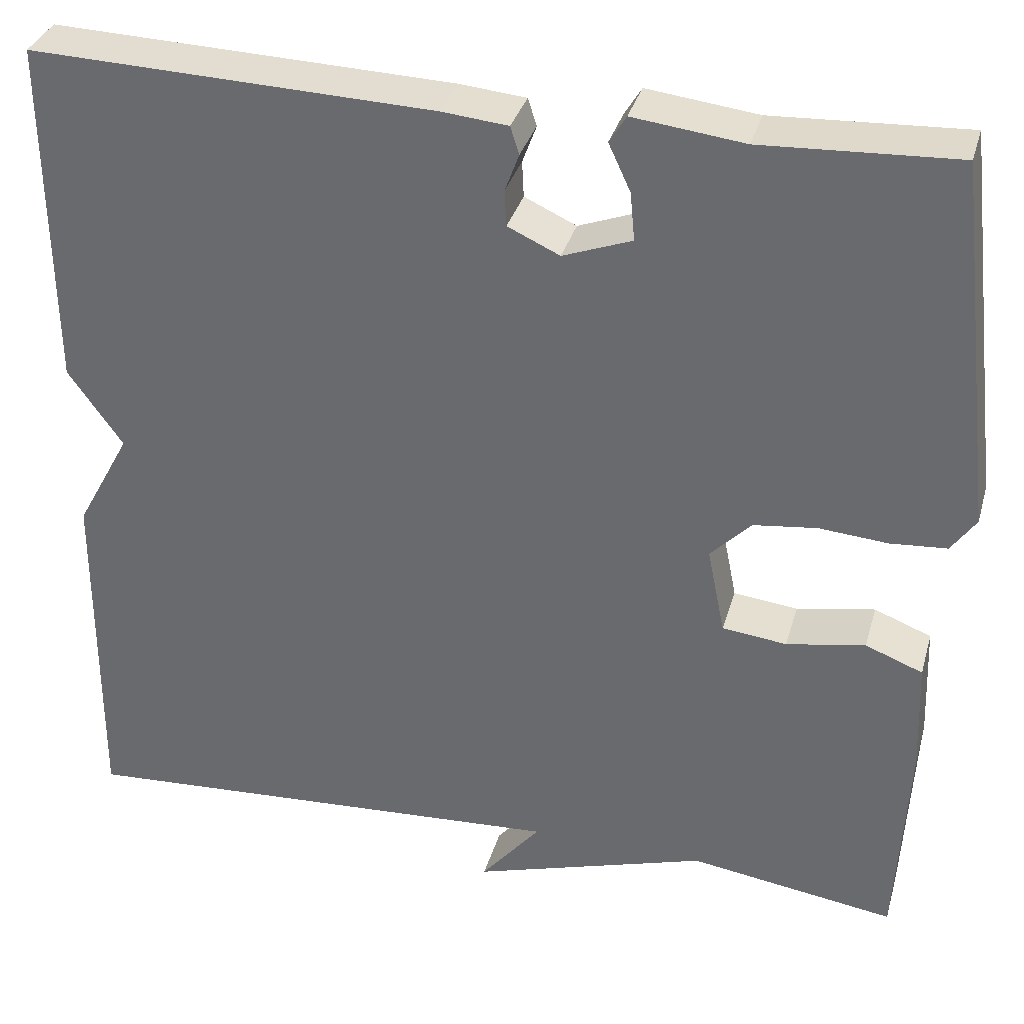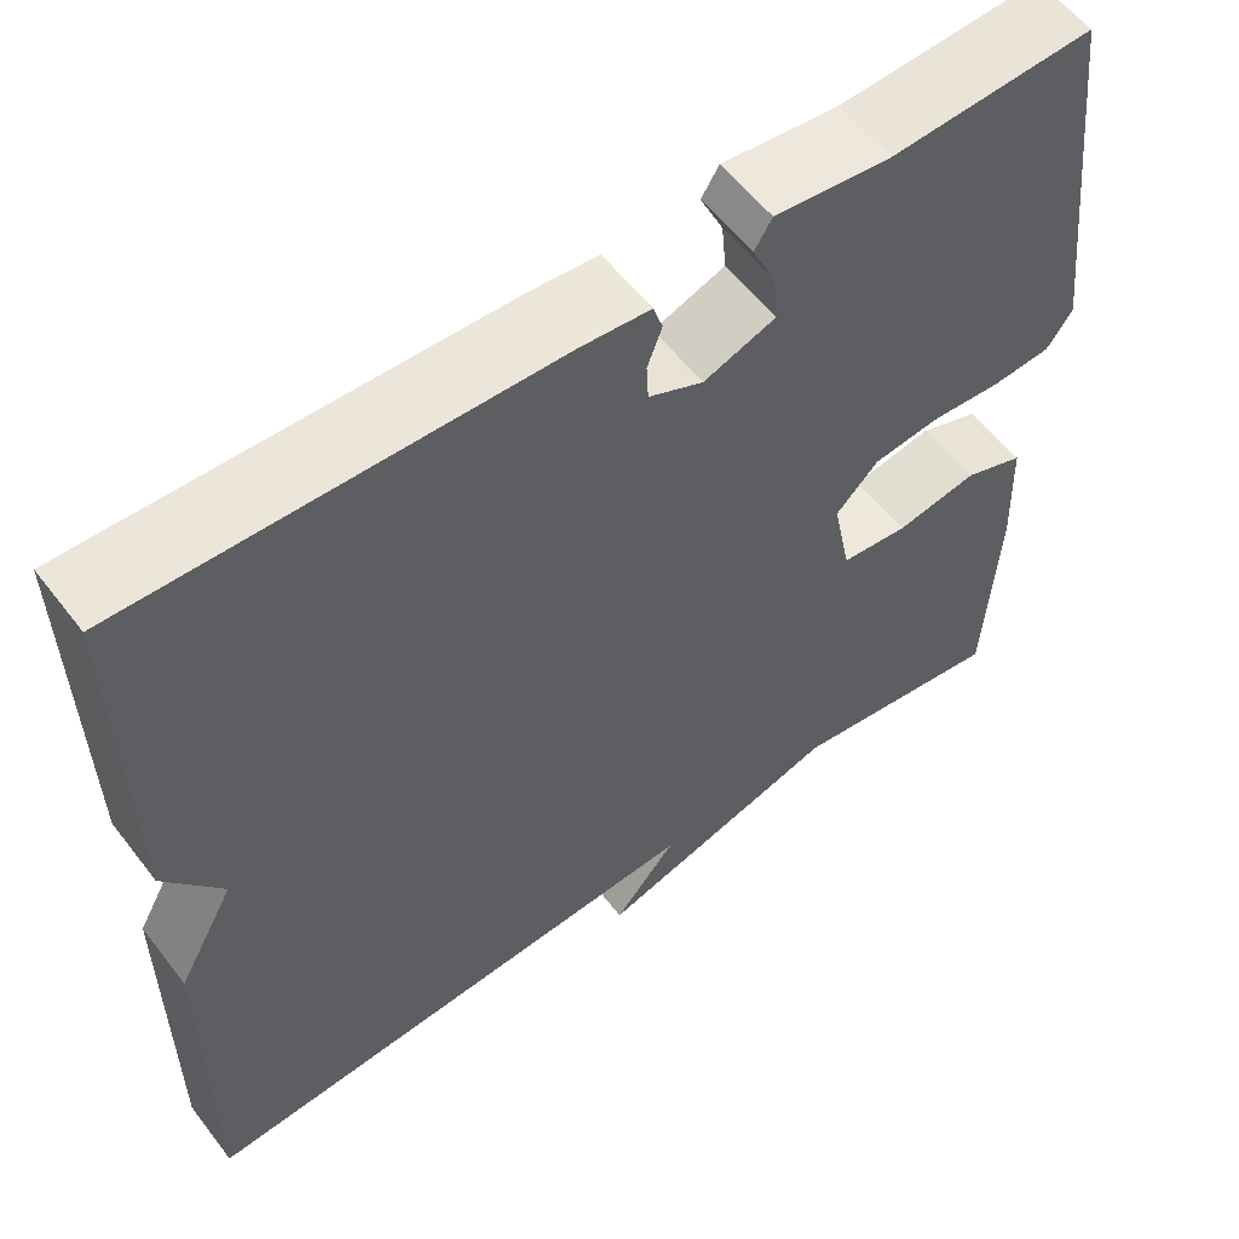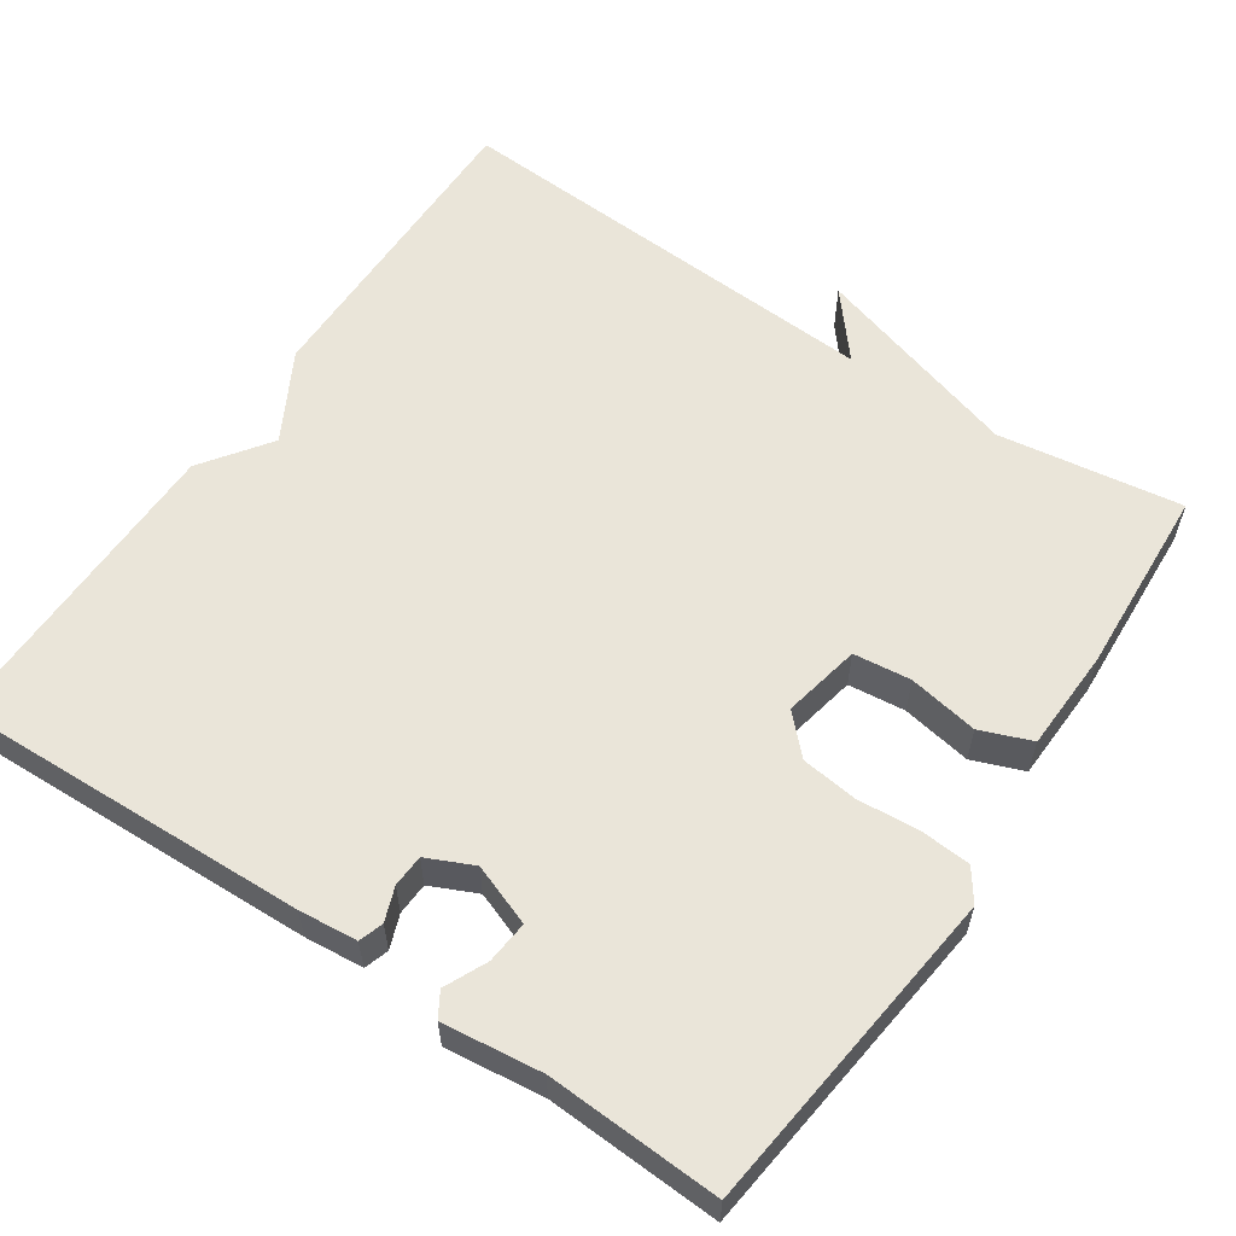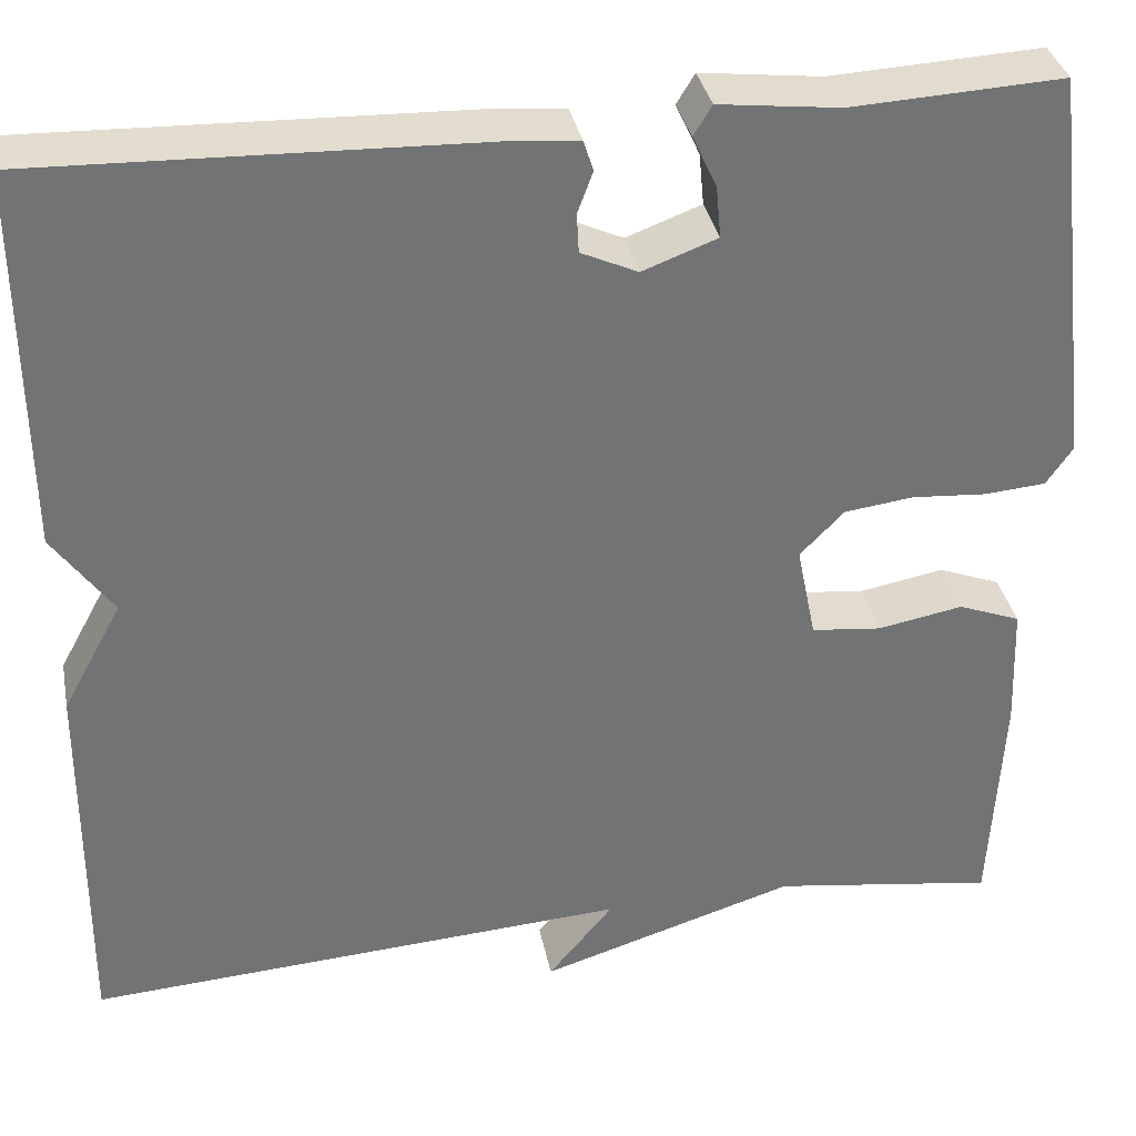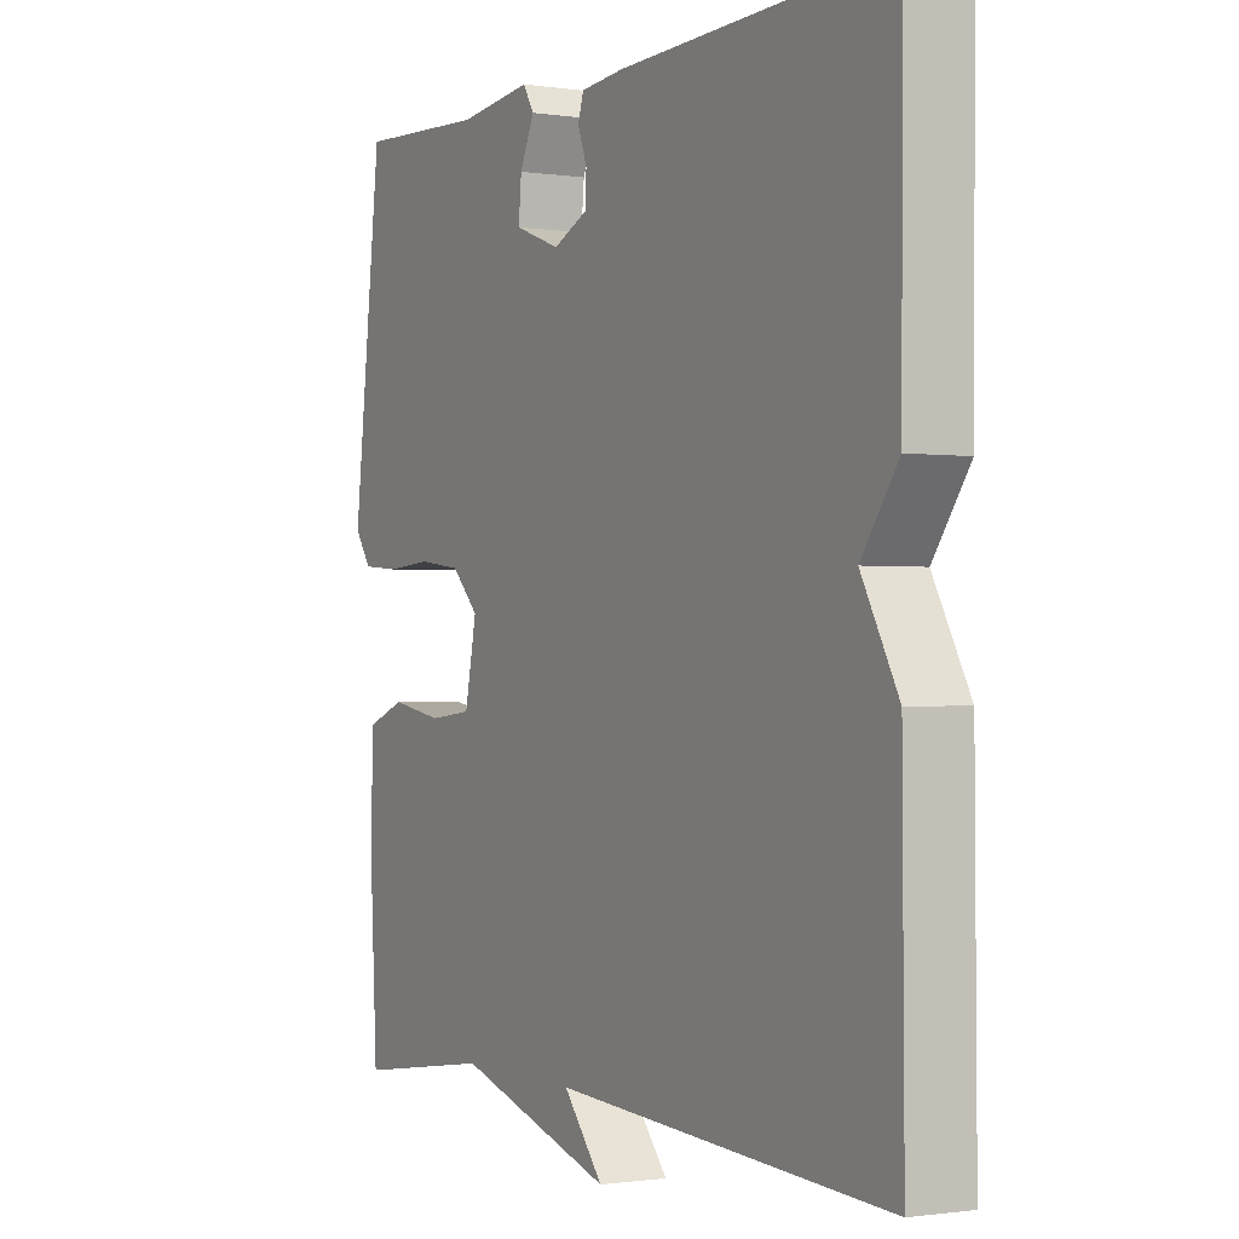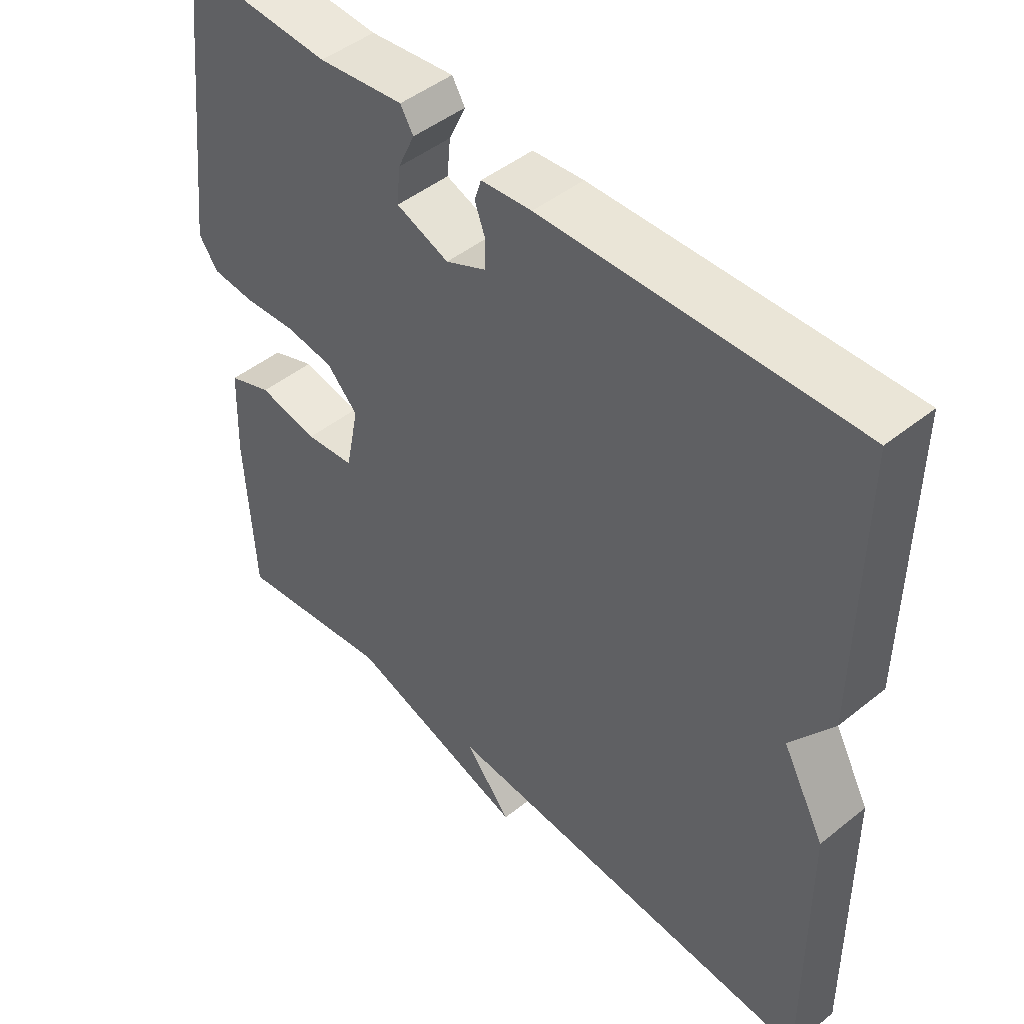
<metadata>
{"format":"obj","ext":"obj","renderer":"f3d","projection":"perspective","resolution":1024,"background":"white","views":[{"elev":34.1,"azim":15.3,"up":"+Z"},{"elev":57.4,"azim":-37.2,"up":"+Z"},{"elev":58.5,"azim":33.9,"up":"+Y"},{"elev":34.7,"azim":-11.1,"up":"+Z"},{"elev":-0.9,"azim":-119.1,"up":"+Z"},{"elev":46.7,"azim":-132.3,"up":"+Z"}]}
</metadata>
<code>
v 0.5 0.07 0.5
v 0.549 0.07 0.082
v 0.521 0.07 0.042
v 0.457 0.07 0.037
v 0.379 0.07 0.043
v 0.307 0.07 0.034
v 0.261 0.07 -0.013
v 0.281 0.07 -0.112
v 0.354 0.07 -0.12
v 0.443 0.07 -0.104
v 0.508 0.07 -0.129
v 0.513 0.07 -0.259
v 0.5 0.07 -0.5
v 0.266 0.07 -0.466
v -0.002 0.07 -0.548
v 0.066 0.07 -0.466
v -0.5 0.07 -0.5
v -0.497 0.07 -0.098
v -0.435 0.07 0.015
v -0.497 0.07 0.102
v -0.5 0.07 0.5
v -0.043 0.07 0.485
v 0.032 0.07 0.478
v 0.042 0.07 0.447
v 0.026 0.07 0.404
v 0.028 0.07 0.363
v 0.087 0.07 0.336
v 0.165 0.07 0.365
v 0.16 0.07 0.419
v 0.135 0.07 0.473
v 0.154 0.07 0.504
v 0.28 0.07 0.489
v 0.5 0 0.5
v 0.549 0 0.082
v 0.521 0 0.042
v 0.457 0 0.037
v 0.379 0 0.043
v 0.307 0 0.034
v 0.261 0 -0.013
v 0.281 0 -0.112
v 0.354 0 -0.12
v 0.443 0 -0.104
v 0.508 0 -0.129
v 0.513 0 -0.259
v 0.5 0 -0.5
v 0.266 0 -0.466
v -0.002 0 -0.548
v 0.066 0 -0.466
v -0.5 0 -0.5
v -0.497 0 -0.098
v -0.435 0 0.015
v -0.497 0 0.102
v -0.5 0 0.5
v -0.043 0 0.485
v 0.032 0 0.478
v 0.042 0 0.447
v 0.026 0 0.404
v 0.028 0 0.363
v 0.087 0 0.336
v 0.165 0 0.365
v 0.16 0 0.419
v 0.135 0 0.473
v 0.154 0 0.504
v 0.28 0 0.489
f 29 30 31 32
f 3 4 5
f 2 3 5
f 1 2 5
f 32 1 5
f 29 32 5
f 28 29 5
f 27 28 5 6
f 26 27 6 7
f 23 24 25
f 22 23 25
f 21 22 25
f 20 21 25
f 19 20 25
f 19 25 26
f 18 19 26
f 17 18 26
f 16 17 26
f 14 15 16
f 26 7 8
f 16 26 8
f 14 16 8
f 12 13 14
f 11 12 14
f 10 11 14
f 9 10 14
f 8 9 14
f 64 63 62 61
f 37 36 35
f 37 35 34
f 37 34 33
f 37 33 64
f 37 64 61
f 37 61 60
f 38 37 60 59
f 39 38 59 58
f 57 56 55
f 57 55 54
f 57 54 53
f 57 53 52
f 57 52 51
f 58 57 51
f 58 51 50
f 58 50 49
f 58 49 48
f 48 47 46
f 40 39 58
f 40 58 48
f 40 48 46
f 46 45 44
f 46 44 43
f 46 43 42
f 46 42 41
f 46 41 40
f 1 33 34 2
f 2 34 35 3
f 3 35 36 4
f 4 36 37 5
f 5 37 38 6
f 6 38 39 7
f 7 39 40 8
f 8 40 41 9
f 9 41 42 10
f 10 42 43 11
f 11 43 44 12
f 12 44 45 13
f 13 45 46 14
f 14 46 47 15
f 15 47 48 16
f 16 48 49 17
f 17 49 50 18
f 18 50 51 19
f 19 51 52 20
f 20 52 53 21
f 21 53 54 22
f 22 54 55 23
f 23 55 56 24
f 24 56 57 25
f 25 57 58 26
f 26 58 59 27
f 27 59 60 28
f 28 60 61 29
f 29 61 62 30
f 30 62 63 31
f 31 63 64 32
f 32 64 33 1

</code>
